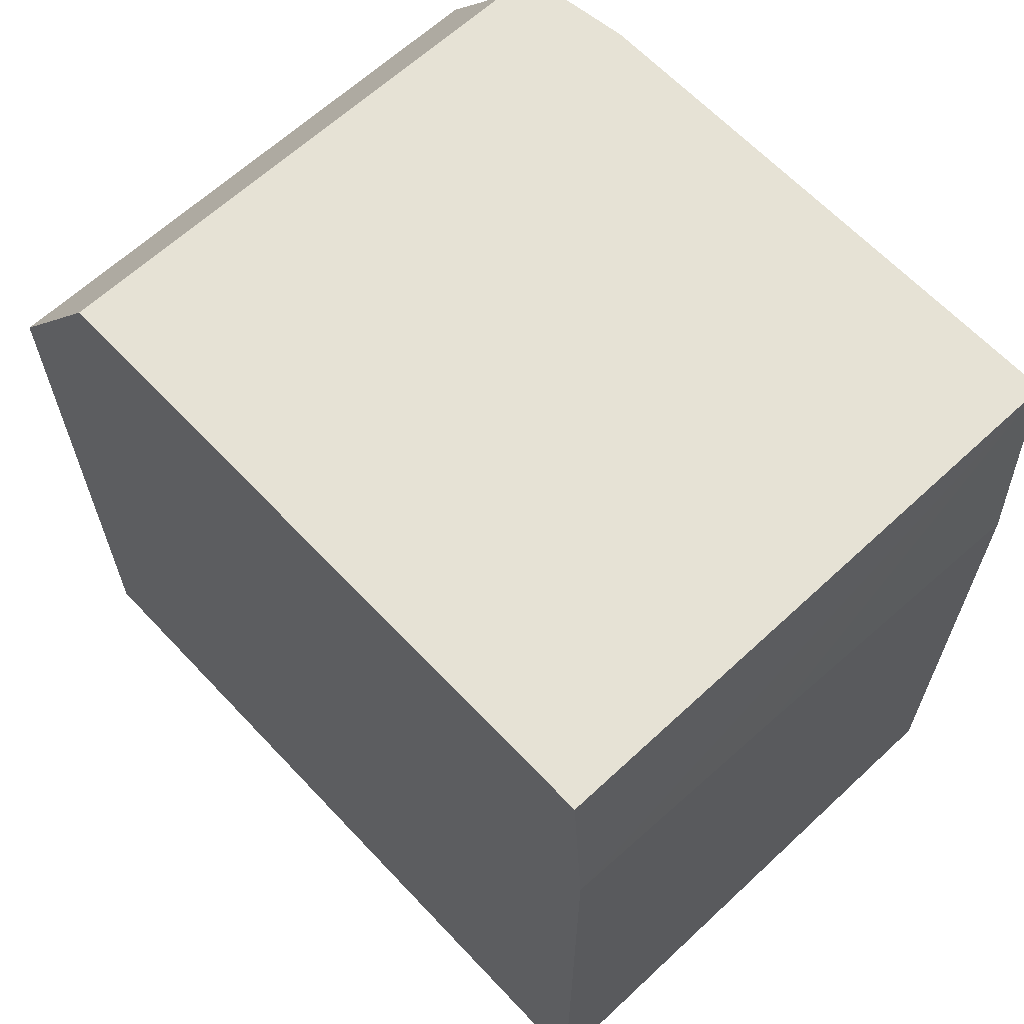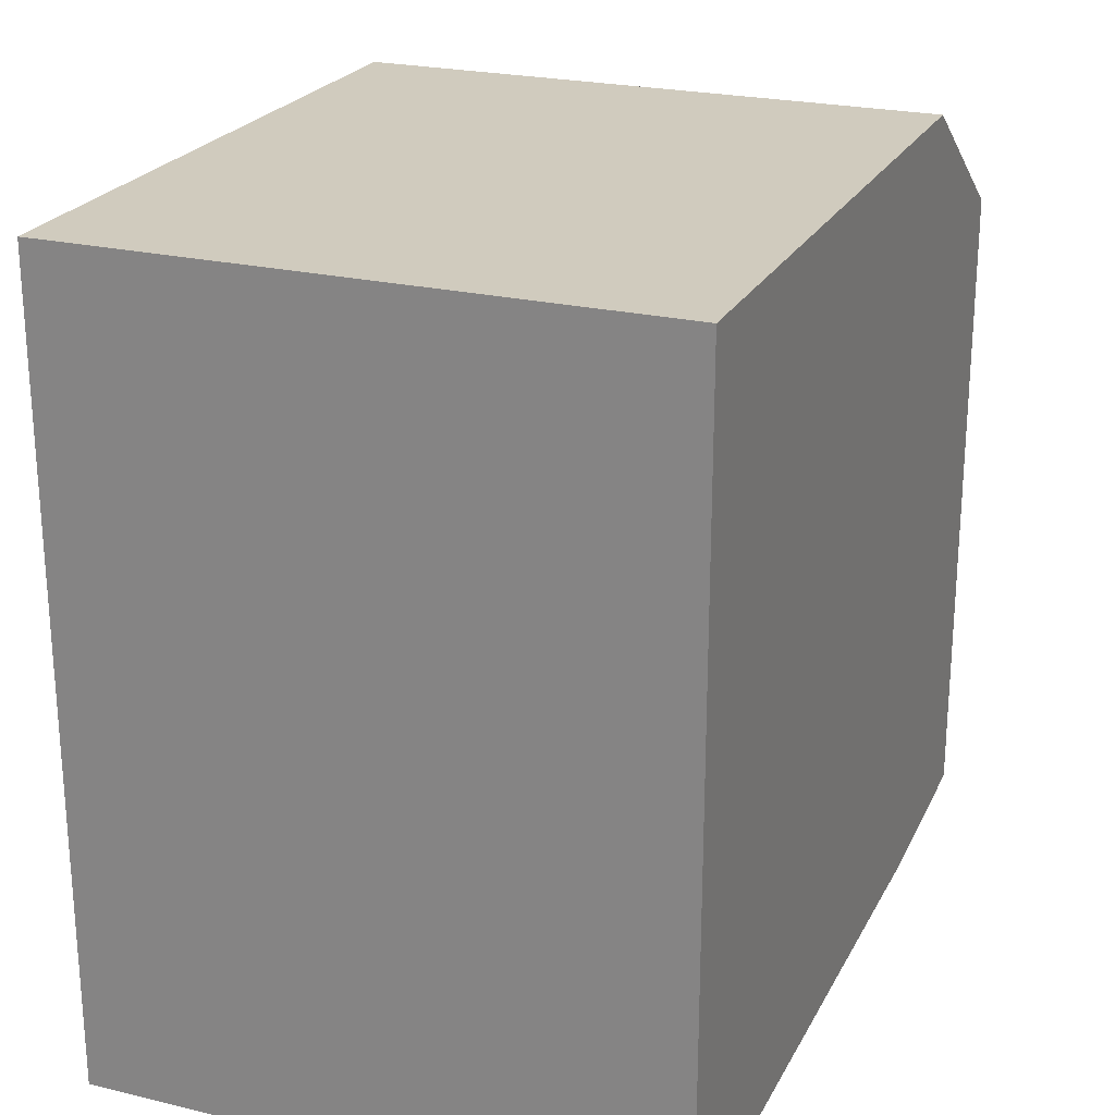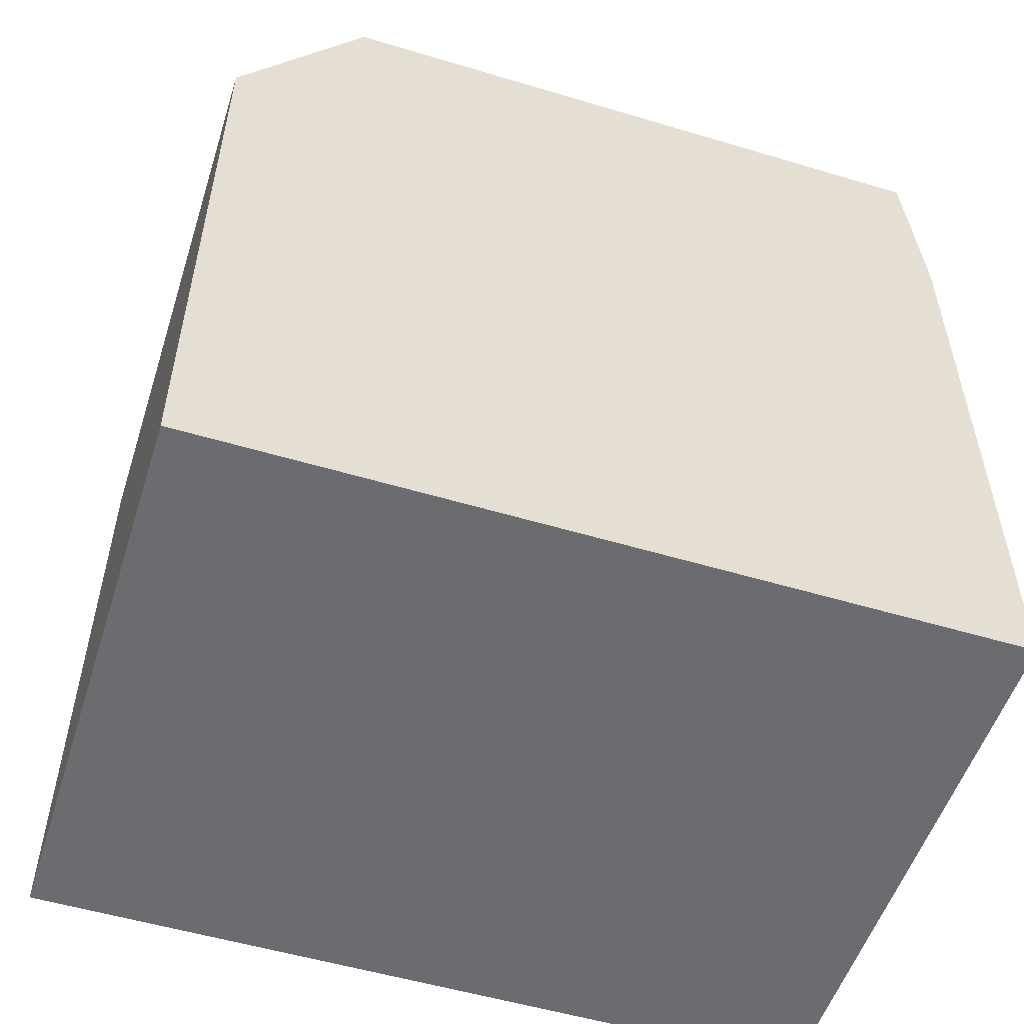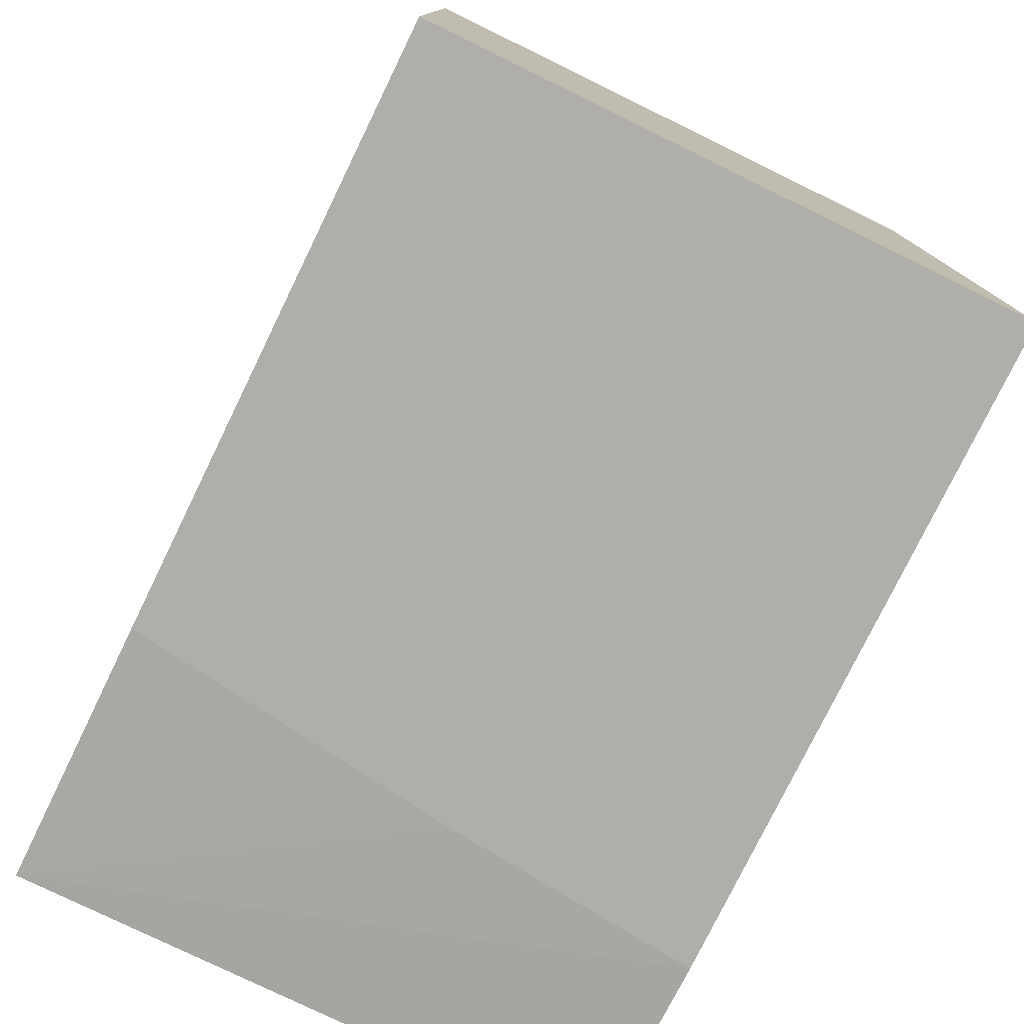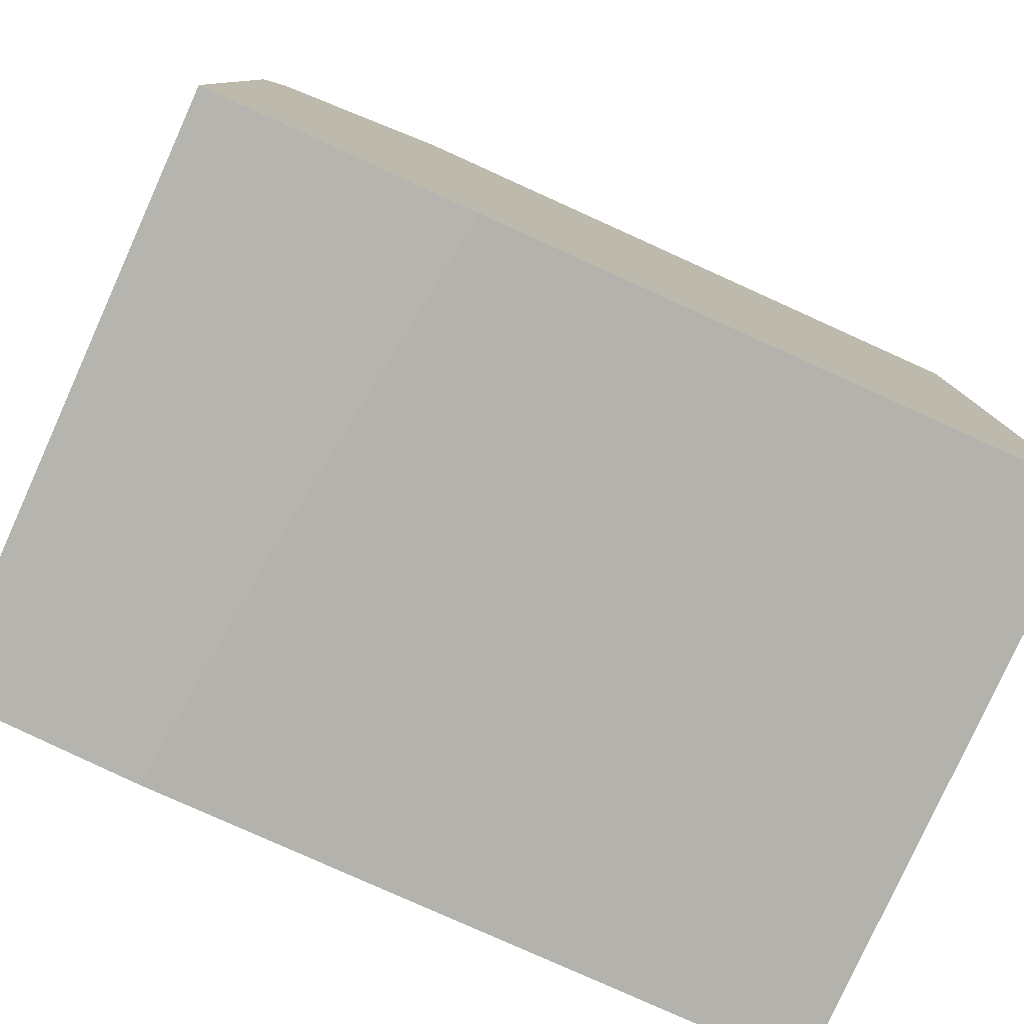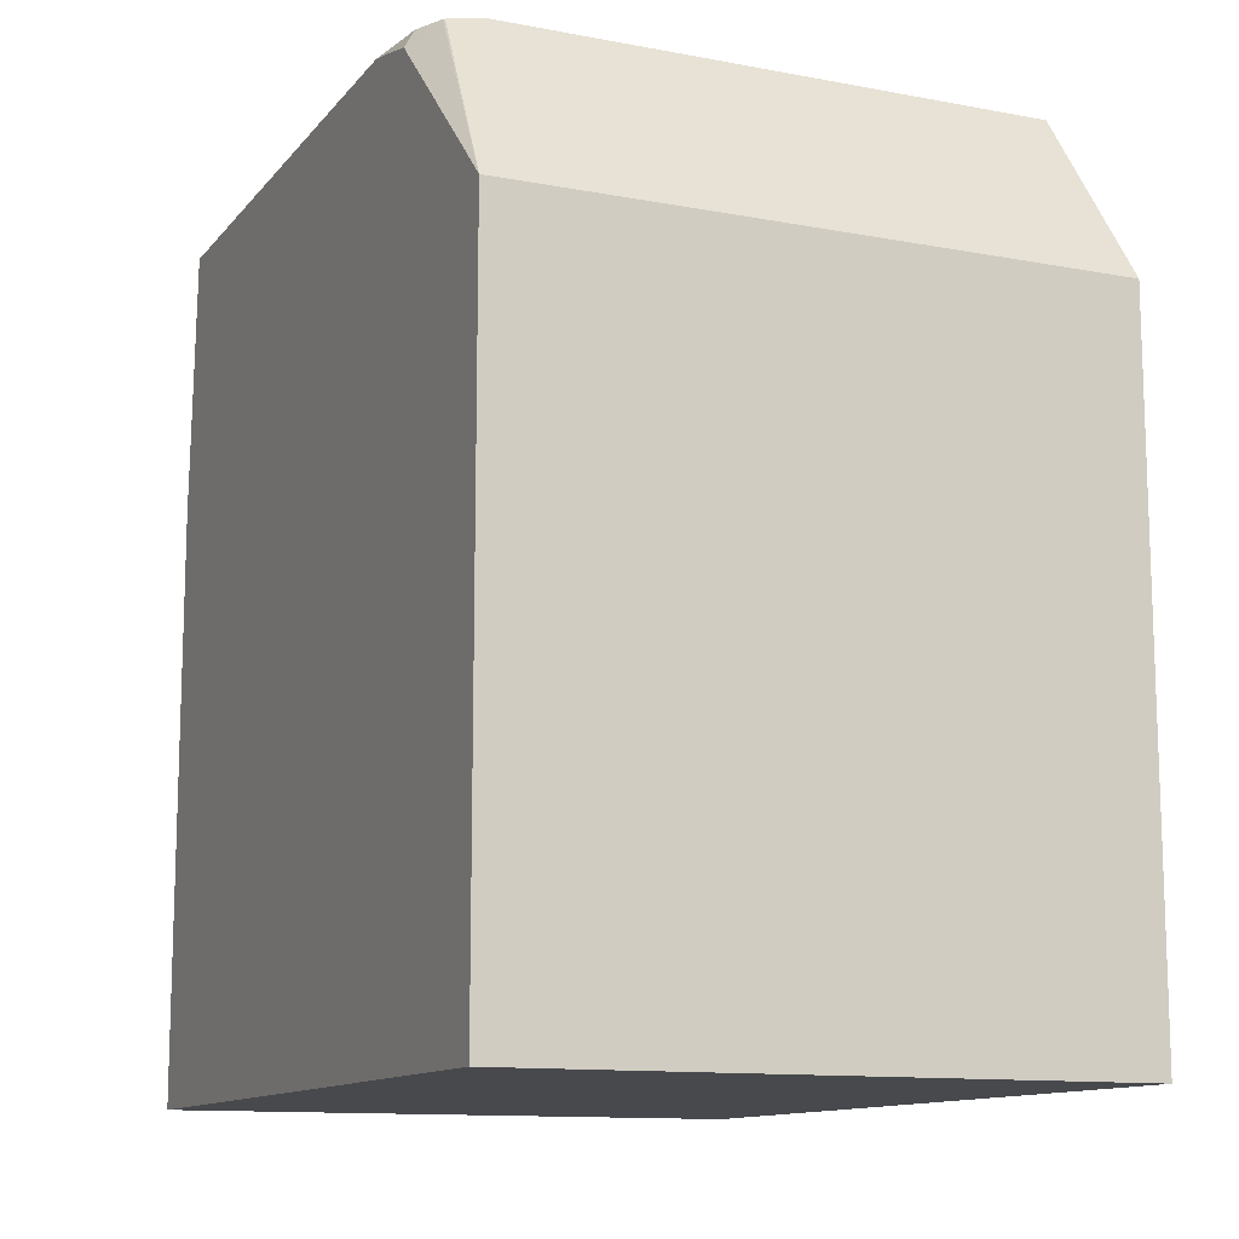
<metadata>
{"format":"obj","ext":"obj","renderer":"f3d","projection":"perspective","resolution":1024,"background":"white","views":[{"elev":63.9,"azim":-43.2,"up":"+Z"},{"elev":23.5,"azim":-158.2,"up":"+Y"},{"elev":-53.7,"azim":-107.7,"up":"+Z"},{"elev":-77.8,"azim":154.0,"up":"+Y"},{"elev":-79.4,"azim":65.7,"up":"+Y"},{"elev":-12.2,"azim":156.1,"up":"+Z"}]}
</metadata>
<code>
v 0.2106 0.2863 -0.2388
v 0.2106 -0.005155 -0.2388
v -0.001583 0.2863 -0.2388
v 0.2106 0.2863 6.538e-05
v -0.001583 -0.005155 -0.2388
v 0.2106 -0.005155 -0.02625
v -0.001583 0.2863 6.538e-05
v 0.191 0.2387 0.06852
v 0.2017 0.2335 0.06852
v 0.2022 0.2328 0.06852
v 0.2106 0.2231 0.06188
v -0.001583 -0.005155 -0.001168
v 0.2106 9.47e-06 0.06852
v 0.09036 -0.005155 -0.01031
v -0.001583 0.2387 0.06852
v 0.2071 0.2228 0.06852
v 0.2106 0.2228 0.06215
v -0.001583 9.47e-06 0.06852
v 0.2106 0.1972 0.06852
v 0.2106 0.2069 0.06636
f 4 8 9
f 4 9 10
f 4 10 11
f 6 13 14
f 8 15 18
f 8 18 13
f 8 13 19
f 10 16 11
f 8 16 10
f 8 10 9
f 11 16 17
f 12 14 13
f 16 19 20
f 16 20 17
f 4 15 8
f 8 19 16
f 4 7 15
f 12 13 18
f 3 18 15
f 3 15 7
f 1 5 3
f 1 3 7
f 1 7 4
f 1 4 11
f 1 11 17
f 1 17 20
f 1 20 19
f 1 2 5
f 1 13 6
f 1 6 2
f 2 6 14
f 2 14 12
f 2 12 5
f 3 12 18
f 3 5 12
f 1 19 13

</code>
